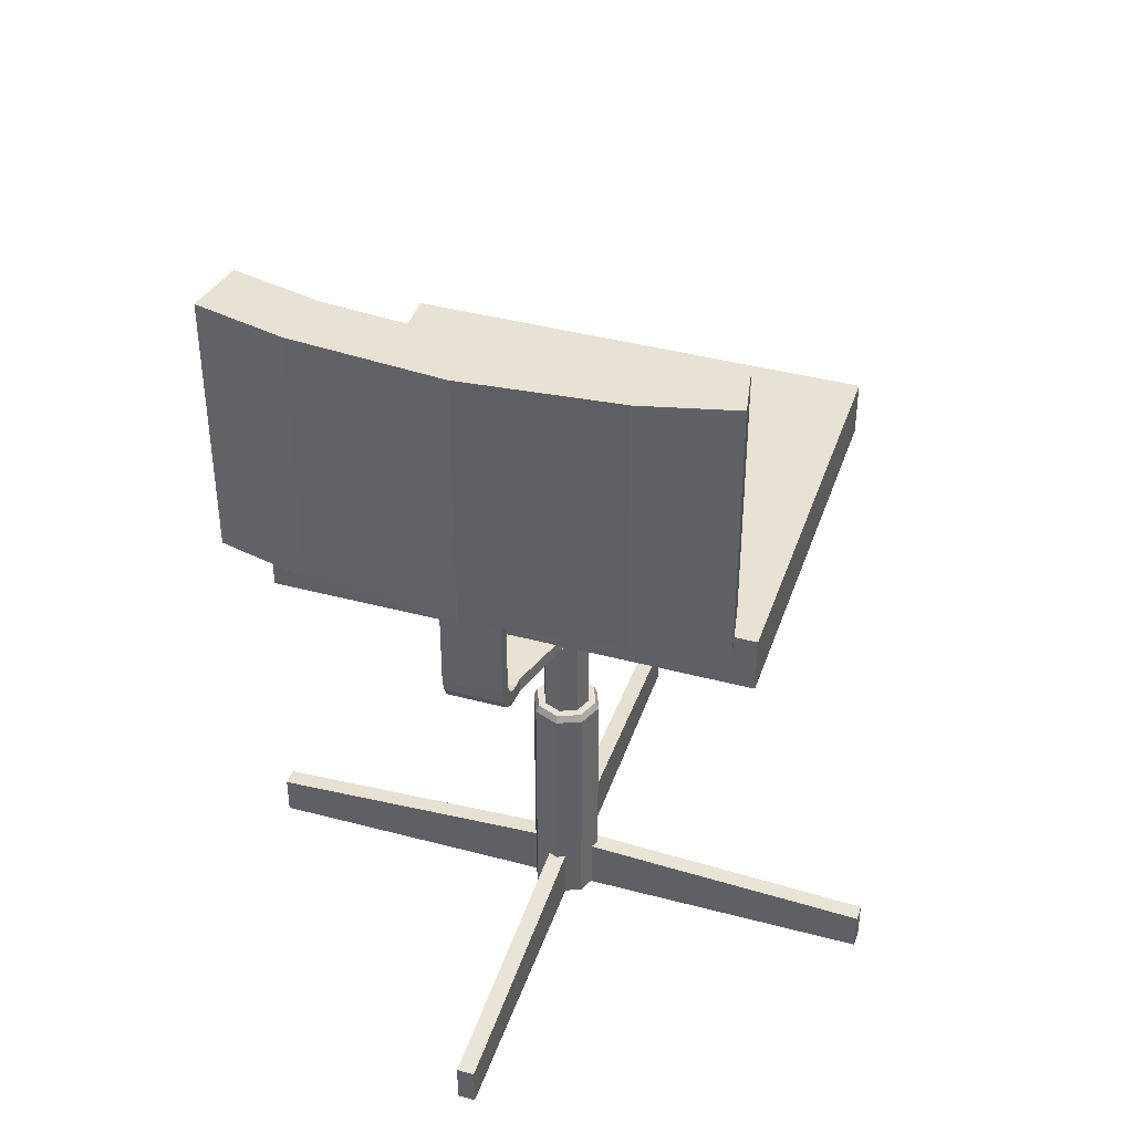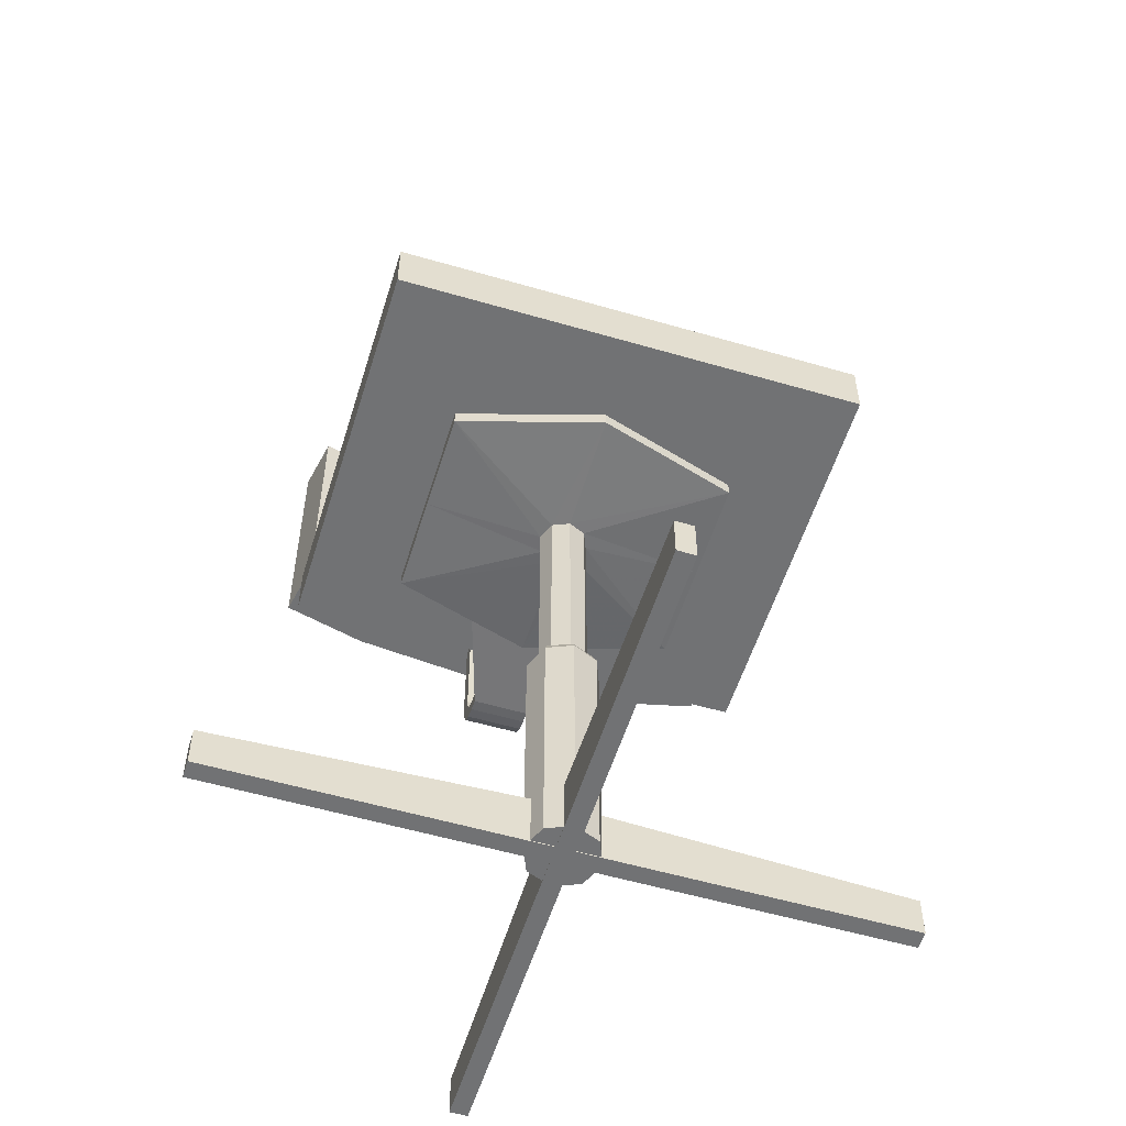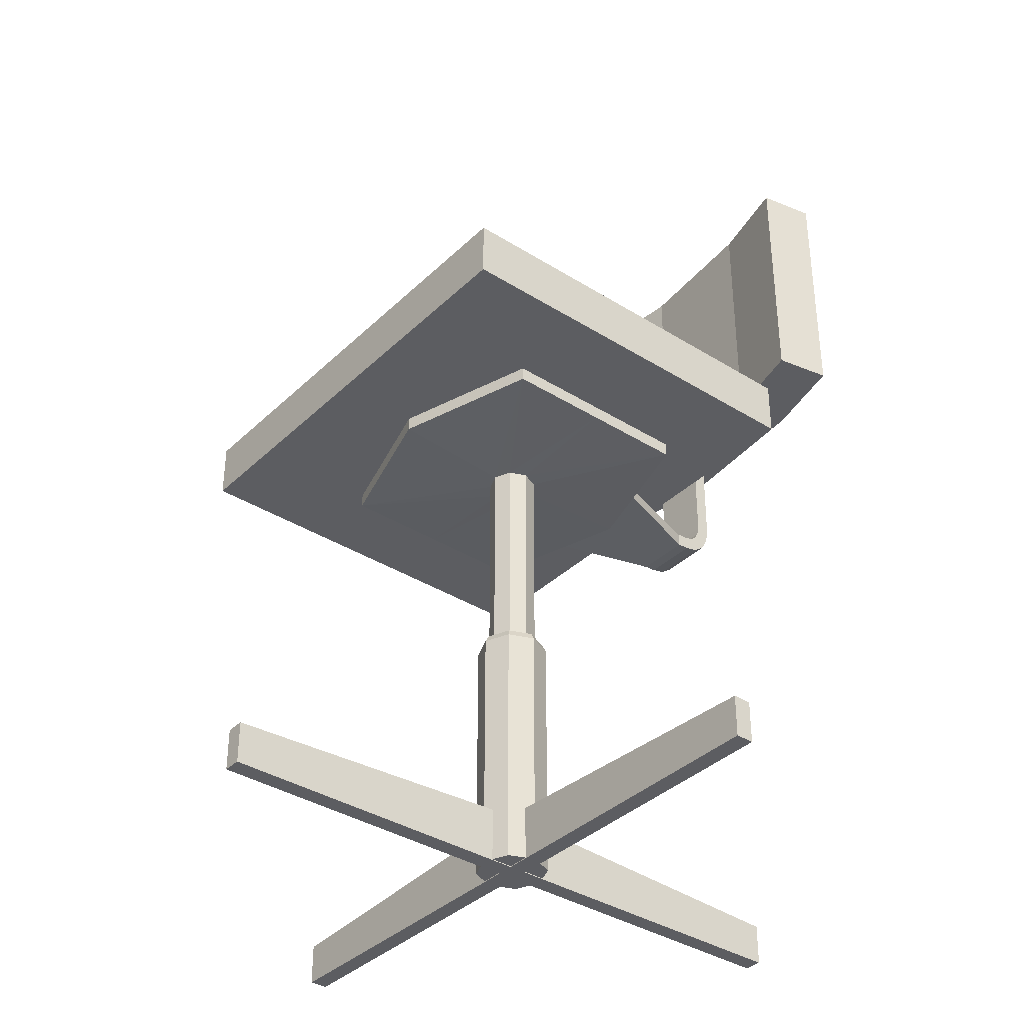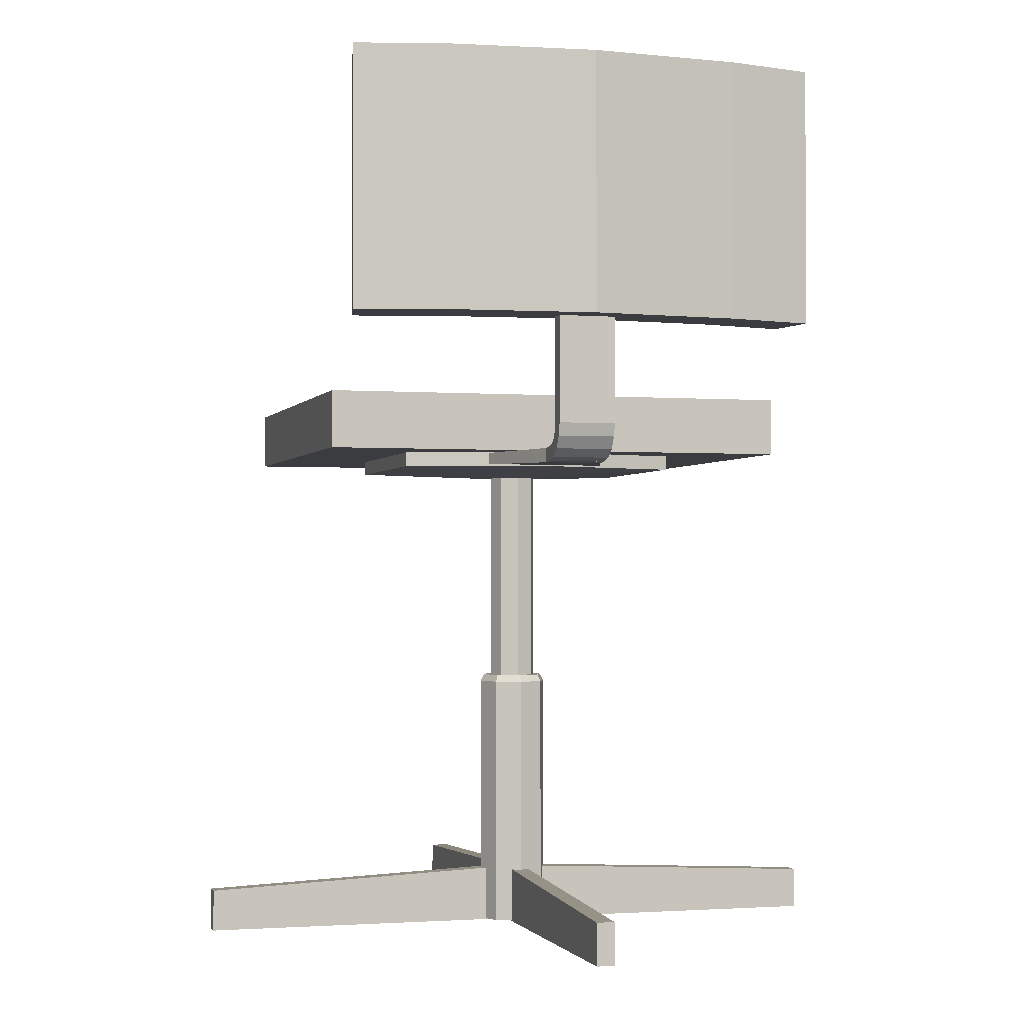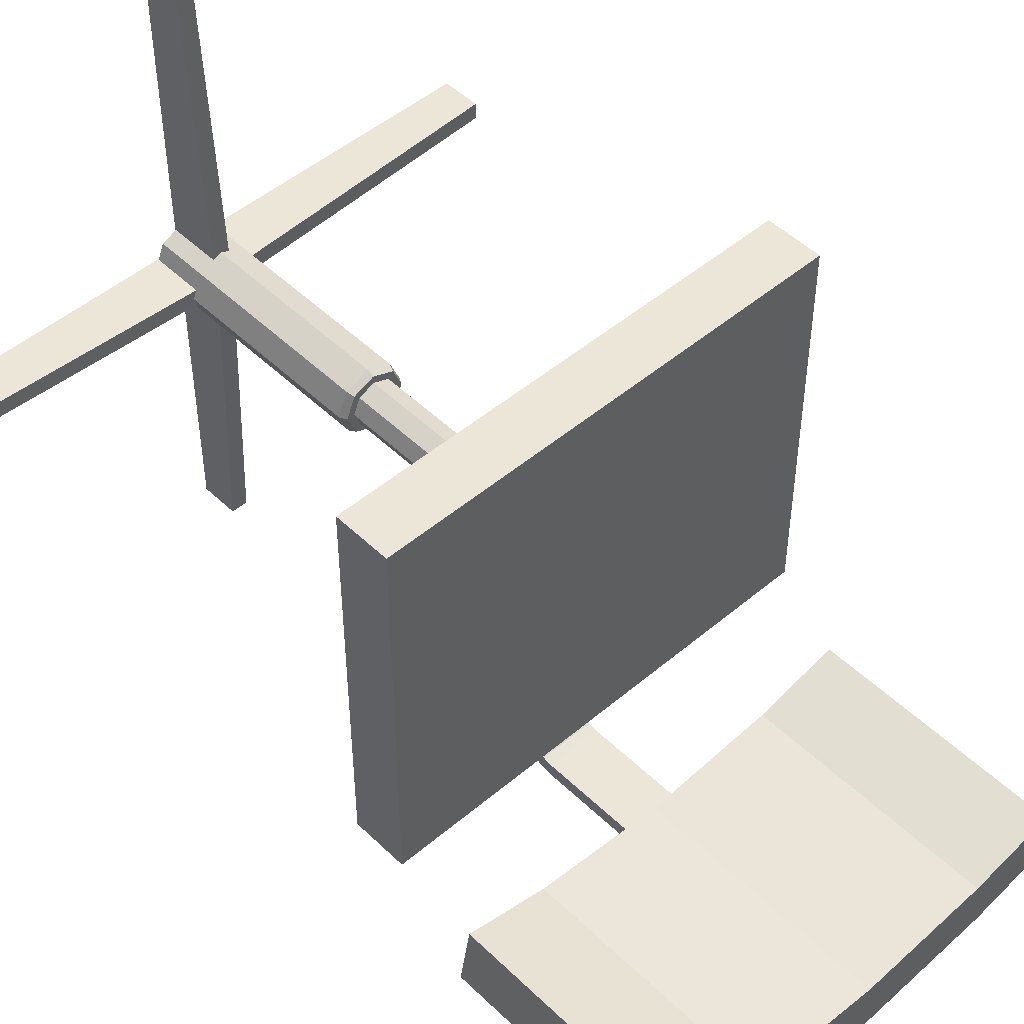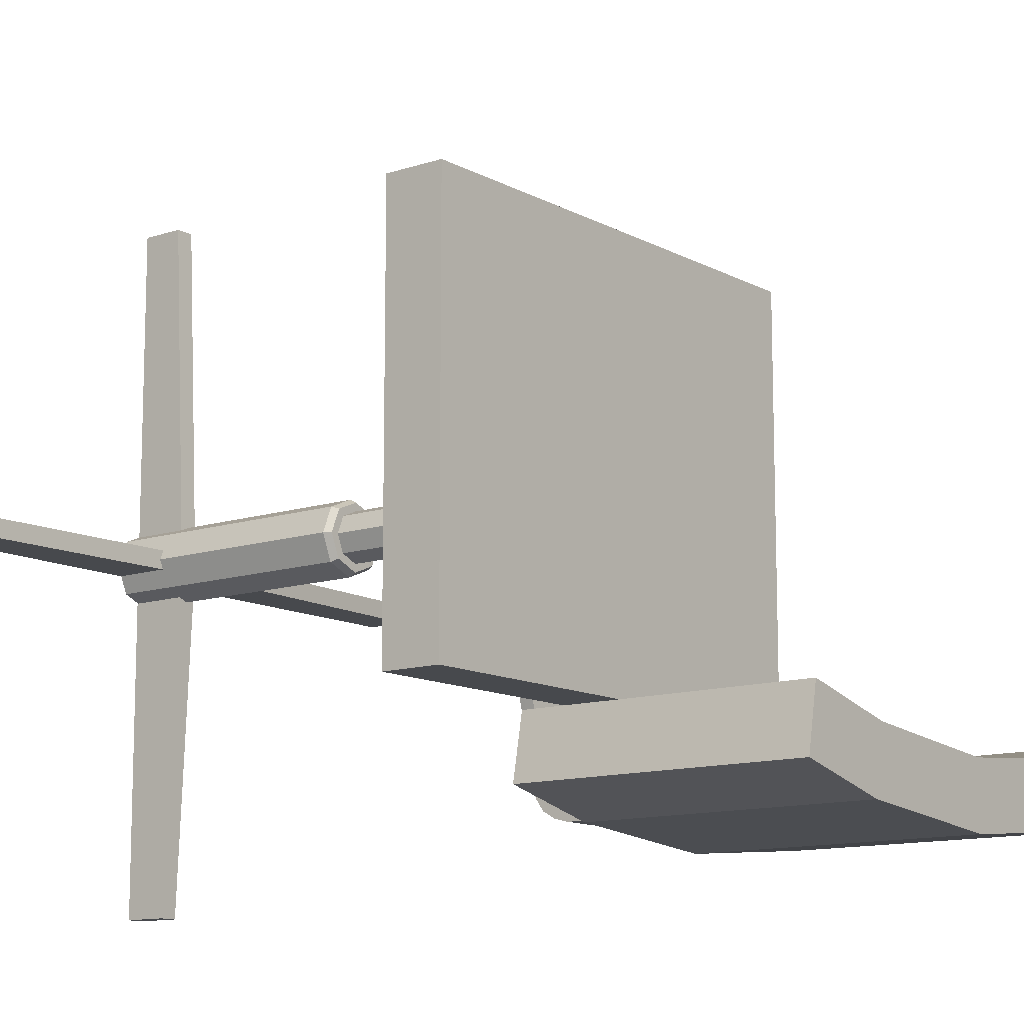
<metadata>
{"format":"obj","ext":"obj","renderer":"f3d","projection":"perspective","resolution":1024,"background":"white","views":[{"elev":40.8,"azim":-162.0,"up":"+Y"},{"elev":-55.5,"azim":-17.1,"up":"+Y"},{"elev":-36.8,"azim":50.8,"up":"+Y"},{"elev":-1.7,"azim":164.2,"up":"+Y"},{"elev":49.0,"azim":136.8,"up":"+Z"},{"elev":-12.0,"azim":128.2,"up":"+Z"}]}
</metadata>
<code>
v 0.6177 0.6992 0.1497
v 0.6292 0.6992 0.08952
v 0.6292 0.975 0.08952
v 0.6177 0.975 0.1497
v 0.1256 0.6992 0.08952
v 0.1371 0.6992 0.1497
v 0.1371 0.975 0.1497
v 0.1256 0.975 0.08952
v 0.3774 0.975 0.1141
v 0.5243 0.975 0.1273
v 0.5352 0.975 0.06694
v 0.3774 0.975 0.05284
v 0.2304 0.975 0.1273
v 0.2195 0.975 0.06694
v 0.3774 0.6992 0.05284
v 0.5352 0.6992 0.06694
v 0.5243 0.6992 0.1273
v 0.3774 0.6992 0.1141
v 0.2195 0.6992 0.06694
v 0.2304 0.6992 0.1273
v 0.408 0.8077 0.08473
v 0.3467 0.8077 0.08474
v 0.3467 0.8077 0.1001
v 0.408 0.8077 0.1001
v 0.408 0.5859 0.08493
v 0.3467 0.5859 0.08493
v 0.3467 0.5877 0.1001
v 0.408 0.5877 0.1001
v 0.408 0.5721 0.08834
v 0.3467 0.5721 0.08834
v 0.3467 0.5778 0.1026
v 0.408 0.5778 0.1026
v 0.408 0.5591 0.09578
v 0.3467 0.5591 0.09579
v 0.3467 0.5695 0.1071
v 0.408 0.5695 0.1071
v 0.408 0.5506 0.1081
v 0.3467 0.5506 0.1081
v 0.3467 0.5646 0.1143
v 0.408 0.5646 0.1143
v 0.408 0.5471 0.122
v 0.3467 0.5471 0.122
v 0.3467 0.5623 0.1244
v 0.408 0.5623 0.1243
v 0.408 0.5462 0.135
v 0.3467 0.5462 0.135
v 0.3467 0.5616 0.1355
v 0.408 0.5616 0.1355
v 0.4537 0.5497 0.2791
v 0.3011 0.5497 0.2791
v 0.3011 0.5616 0.2791
v 0.4537 0.5616 0.2791
v 0.3678 0.025 0.7298
v 0.387 0.025 0.7298
v 0.387 0.0696 0.7298
v 0.3678 0.0696 0.7298
v 0.387 0.08628 0.3774
v 0.3869 0.0696 0.025
v 0.3678 0.0696 0.025
v 0.3678 0.08628 0.3774
v 0.3678 0.025 0.3774
v 0.3678 0.025 0.025
v 0.3869 0.025 0.025
v 0.387 0.025 0.3774
v 0.025 0.025 0.3678
v 0.025 0.025 0.387
v 0.025 0.0696 0.387
v 0.025 0.0696 0.3678
v 0.7298 0.025 0.3869
v 0.7298 0.025 0.3678
v 0.7298 0.0696 0.3678
v 0.7298 0.0696 0.3869
v 0.3774 0.08628 0.387
v 0.3774 0.08628 0.3678
v 0.3774 0.025 0.3678
v 0.3774 0.025 0.387
v 0.3774 0.02591 0.4155
v 0.3504 0.02591 0.4043
v 0.3393 0.02591 0.3774
v 0.4043 0.02591 0.4043
v 0.4155 0.02591 0.3774
v 0.4043 0.02591 0.3504
v 0.3774 0.02591 0.3393
v 0.3504 0.02591 0.3504
v 0.3504 0.3017 0.4043
v 0.3393 0.3017 0.3774
v 0.3774 0.3017 0.4155
v 0.4043 0.3017 0.4043
v 0.4155 0.3017 0.3774
v 0.4043 0.3017 0.3504
v 0.3774 0.3017 0.3393
v 0.3504 0.3017 0.3504
v 0.3531 0.3093 0.3531
v 0.3774 0.3093 0.3431
v 0.4016 0.3093 0.3531
v 0.4117 0.3093 0.3774
v 0.4016 0.3093 0.4016
v 0.3774 0.3093 0.4117
v 0.3531 0.3093 0.4016
v 0.3431 0.3093 0.3774
v 0.3592 0.3093 0.3592
v 0.3774 0.3093 0.3517
v 0.3956 0.3093 0.3592
v 0.4031 0.3093 0.3774
v 0.3956 0.3093 0.3956
v 0.3774 0.3093 0.4031
v 0.3592 0.3093 0.3956
v 0.3517 0.3093 0.3774
v 0.3592 0.5392 0.3592
v 0.3774 0.5392 0.3517
v 0.3956 0.5392 0.3592
v 0.4031 0.5392 0.3774
v 0.3956 0.5392 0.3956
v 0.3774 0.5392 0.4031
v 0.3592 0.5392 0.3956
v 0.3517 0.5392 0.3774
v 0.2242 0.5468 0.2682
v 0.3774 0.5468 0.223
v 0.5306 0.5468 0.2682
v 0.5306 0.5468 0.3774
v 0.5306 0.5468 0.4865
v 0.3774 0.5468 0.5317
v 0.2242 0.5468 0.4865
v 0.2242 0.5468 0.3774
v 0.2242 0.5621 0.2682
v 0.3774 0.5621 0.223
v 0.5306 0.5621 0.2682
v 0.5306 0.5621 0.3774
v 0.5306 0.5621 0.4865
v 0.3774 0.5621 0.5317
v 0.2242 0.5621 0.4865
v 0.2242 0.5621 0.3774
v 0.1246 0.5621 0.1923
v 0.3774 0.5621 0.1923
v 0.6302 0.5621 0.1923
v 0.6302 0.5621 0.4078
v 0.6302 0.5621 0.6233
v 0.3774 0.5621 0.6233
v 0.1246 0.5621 0.6233
v 0.1246 0.5621 0.4078
v 0.1246 0.6234 0.1923
v 0.3774 0.6234 0.1923
v 0.6302 0.6234 0.1923
v 0.6302 0.6234 0.4078
v 0.6302 0.6234 0.6233
v 0.3774 0.6234 0.6233
v 0.1246 0.6234 0.6233
v 0.1246 0.6234 0.4078
v 0.3774 0.6234 0.4078
f 1 2 3
f 4 1 3
f 5 6 7
f 8 5 7
f 9 10 11
f 12 9 11
f 13 9 12
f 14 13 12
f 14 8 7
f 13 14 7
f 10 4 3
f 11 10 3
f 15 16 17
f 18 15 17
f 19 15 18
f 20 19 18
f 20 6 5
f 19 20 5
f 16 2 1
f 17 16 1
f 12 11 16
f 15 12 16
f 14 12 15
f 19 14 15
f 19 5 8
f 14 19 8
f 11 3 2
f 16 11 2
f 18 17 10
f 9 18 10
f 20 18 9
f 13 20 9
f 13 7 6
f 20 13 6
f 17 1 4
f 10 17 4
f 21 22 23
f 24 21 23
f 25 26 27
f 28 25 27
f 26 27 23
f 22 26 23
f 25 26 22
f 21 25 22
f 28 25 21
f 24 28 21
f 27 28 24
f 23 27 24
f 29 30 31
f 32 29 31
f 30 31 27
f 26 30 27
f 29 30 26
f 25 29 26
f 32 29 25
f 28 32 25
f 31 32 28
f 27 31 28
f 33 34 35
f 36 33 35
f 34 35 31
f 30 34 31
f 33 34 30
f 29 33 30
f 36 33 29
f 32 36 29
f 35 36 32
f 31 35 32
f 37 38 39
f 40 37 39
f 38 39 35
f 34 38 35
f 37 38 34
f 33 37 34
f 40 37 33
f 36 40 33
f 39 40 36
f 35 39 36
f 41 42 43
f 44 41 43
f 42 43 39
f 38 42 39
f 41 42 38
f 37 41 38
f 44 41 37
f 40 44 37
f 43 44 40
f 39 43 40
f 45 46 47
f 48 45 47
f 46 47 43
f 42 46 43
f 45 46 42
f 41 45 42
f 48 45 41
f 44 48 41
f 47 48 44
f 43 47 44
f 49 50 51
f 52 49 51
f 47 51 50
f 47 50 46
f 46 50 49
f 46 49 45
f 45 49 52
f 45 52 48
f 48 52 51
f 48 51 47
f 53 54 55
f 56 53 55
f 57 58 59
f 60 57 59
f 60 56 55
f 57 60 55
f 61 62 63
f 64 61 63
f 64 54 53
f 61 64 53
f 57 55 54
f 64 57 54
f 64 63 58
f 57 64 58
f 60 59 62
f 61 60 62
f 61 53 56
f 60 61 56
f 65 66 67
f 68 65 67
f 69 70 71
f 72 69 71
f 73 72 71
f 74 73 71
f 74 68 67
f 73 74 67
f 75 70 69
f 76 75 69
f 76 66 65
f 75 76 65
f 73 67 66
f 76 73 66
f 76 69 72
f 73 76 72
f 74 71 70
f 75 74 70
f 75 65 68
f 74 75 68
f 77 78 79
f 80 77 79
f 81 80 79
f 82 81 79
f 83 82 79
f 84 83 79
f 85 86 79
f 78 85 79
f 87 85 78
f 77 87 78
f 88 87 77
f 80 88 77
f 89 88 80
f 81 89 80
f 90 89 81
f 82 90 81
f 91 90 82
f 83 91 82
f 92 91 83
f 84 92 83
f 86 92 84
f 79 86 84
f 93 94 91
f 92 93 91
f 94 95 90
f 91 94 90
f 95 96 89
f 90 95 89
f 96 97 88
f 89 96 88
f 97 98 87
f 88 97 87
f 98 99 85
f 87 98 85
f 99 100 86
f 85 99 86
f 100 93 92
f 86 100 92
f 101 102 94
f 93 101 94
f 102 103 95
f 94 102 95
f 103 104 96
f 95 103 96
f 104 105 97
f 96 104 97
f 105 106 98
f 97 105 98
f 106 107 99
f 98 106 99
f 107 108 100
f 99 107 100
f 108 101 93
f 100 108 93
f 109 110 102
f 101 109 102
f 110 111 103
f 102 110 103
f 111 112 104
f 103 111 104
f 112 113 105
f 104 112 105
f 113 114 106
f 105 113 106
f 114 115 107
f 106 114 107
f 115 116 108
f 107 115 108
f 116 109 101
f 108 116 101
f 62 59 58
f 63 62 58
f 117 118 110
f 109 117 110
f 118 119 111
f 110 118 111
f 119 120 112
f 111 119 112
f 120 121 113
f 112 120 113
f 121 122 114
f 113 121 114
f 122 123 115
f 114 122 115
f 123 124 116
f 115 123 116
f 124 117 109
f 116 124 109
f 125 126 118
f 117 125 118
f 126 127 119
f 118 126 119
f 127 128 120
f 119 127 120
f 128 129 121
f 120 128 121
f 129 130 122
f 121 129 122
f 130 131 123
f 122 130 123
f 131 132 124
f 123 131 124
f 132 125 117
f 124 132 117
f 133 134 126
f 125 133 126
f 134 135 127
f 126 134 127
f 135 136 128
f 127 135 128
f 136 137 129
f 128 136 129
f 137 138 130
f 129 137 130
f 138 139 131
f 130 138 131
f 139 140 132
f 131 139 132
f 140 133 125
f 132 140 125
f 141 142 134
f 133 141 134
f 142 143 135
f 134 142 135
f 143 144 136
f 135 143 136
f 144 145 137
f 136 144 137
f 145 146 138
f 137 145 138
f 146 147 139
f 138 146 139
f 147 148 140
f 139 147 140
f 148 141 133
f 140 148 133
f 142 141 149
f 143 142 149
f 144 143 149
f 145 144 149
f 146 145 149
f 147 146 149
f 148 147 149
f 141 148 149

</code>
